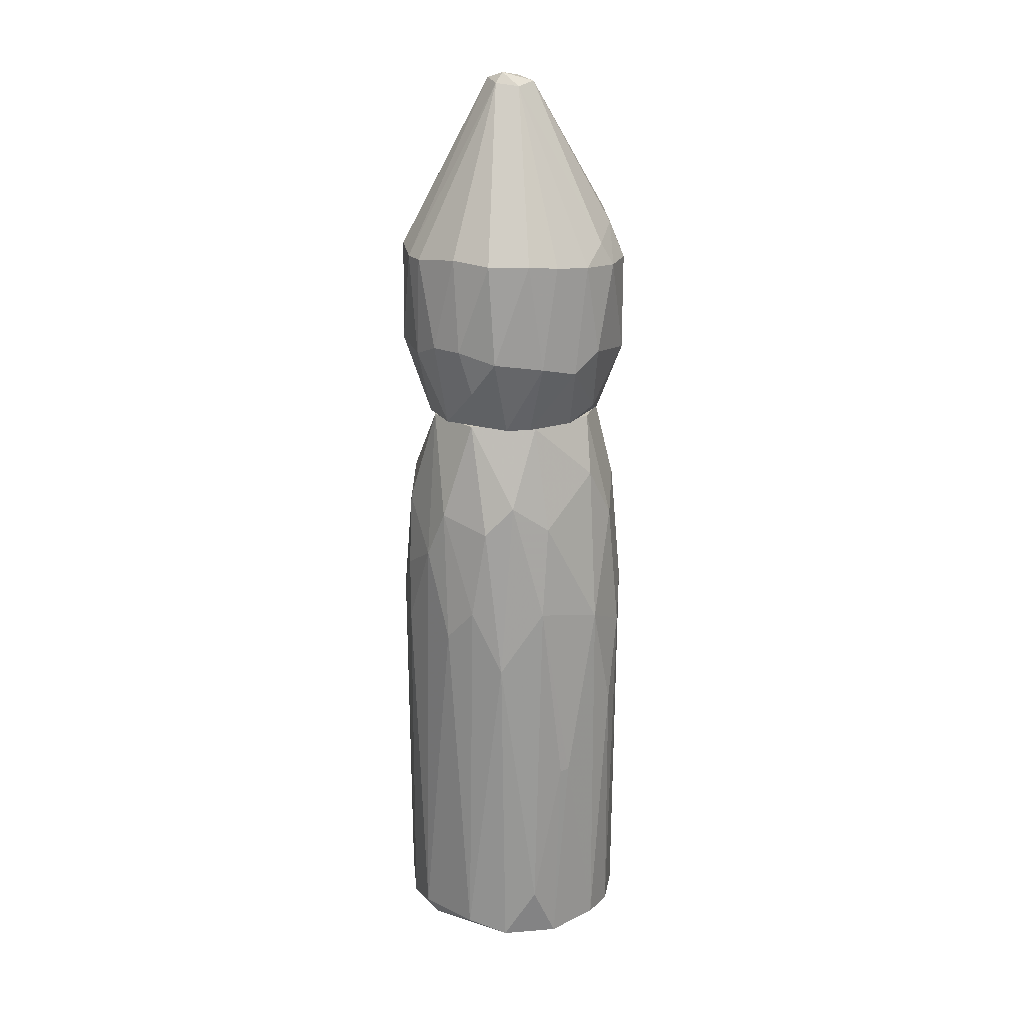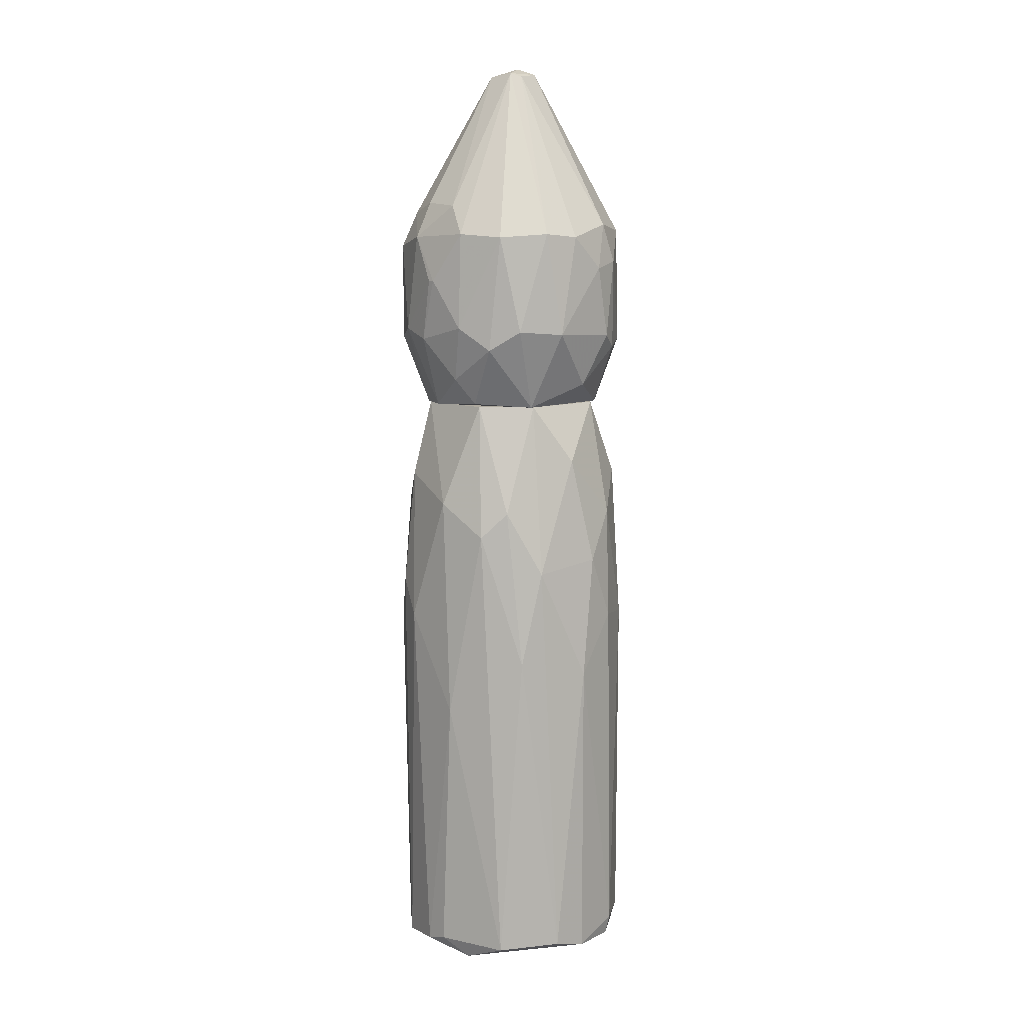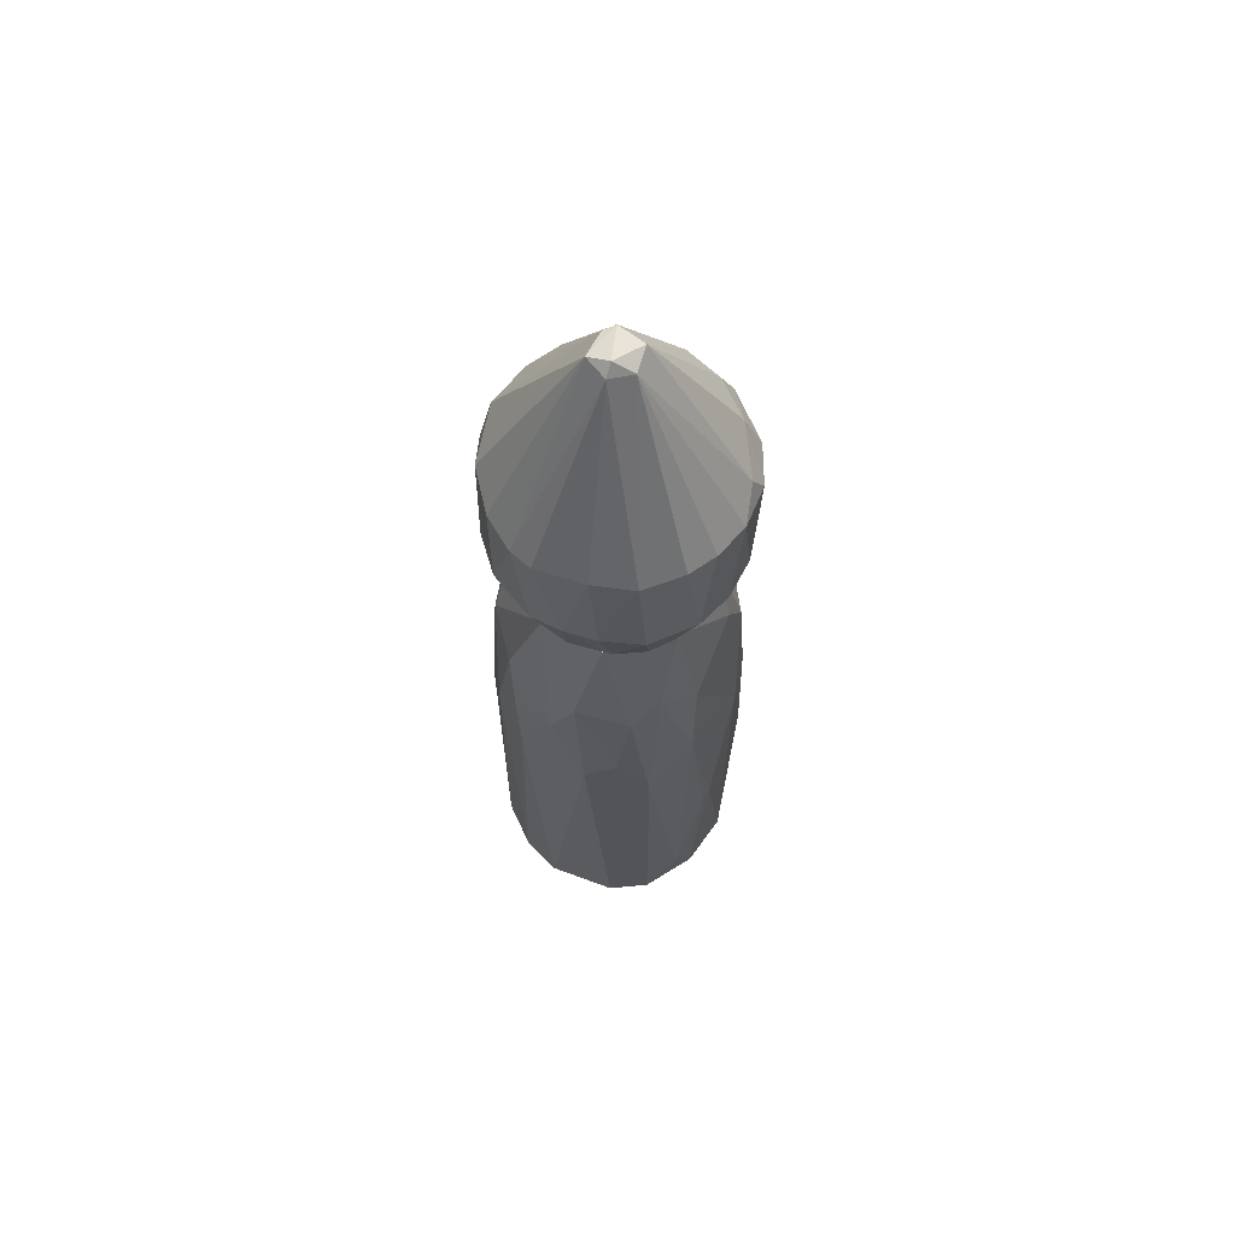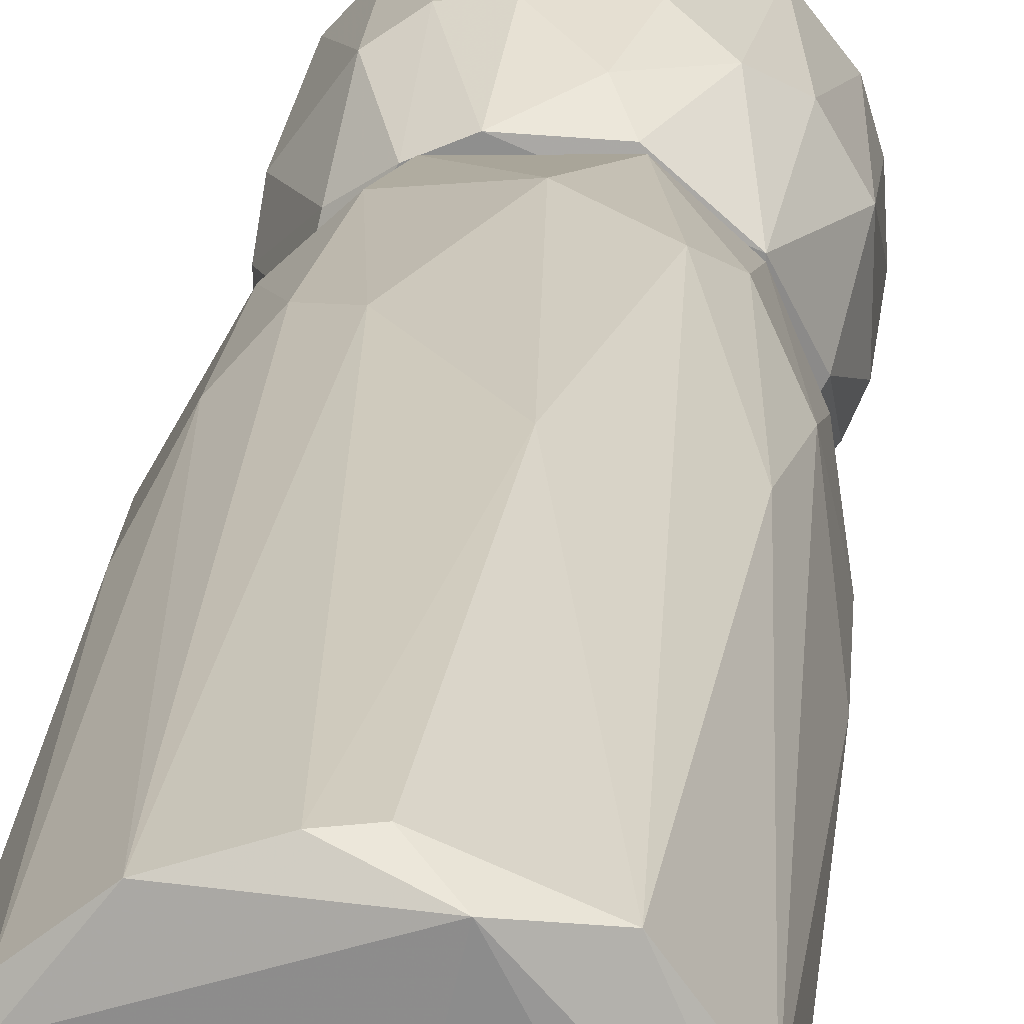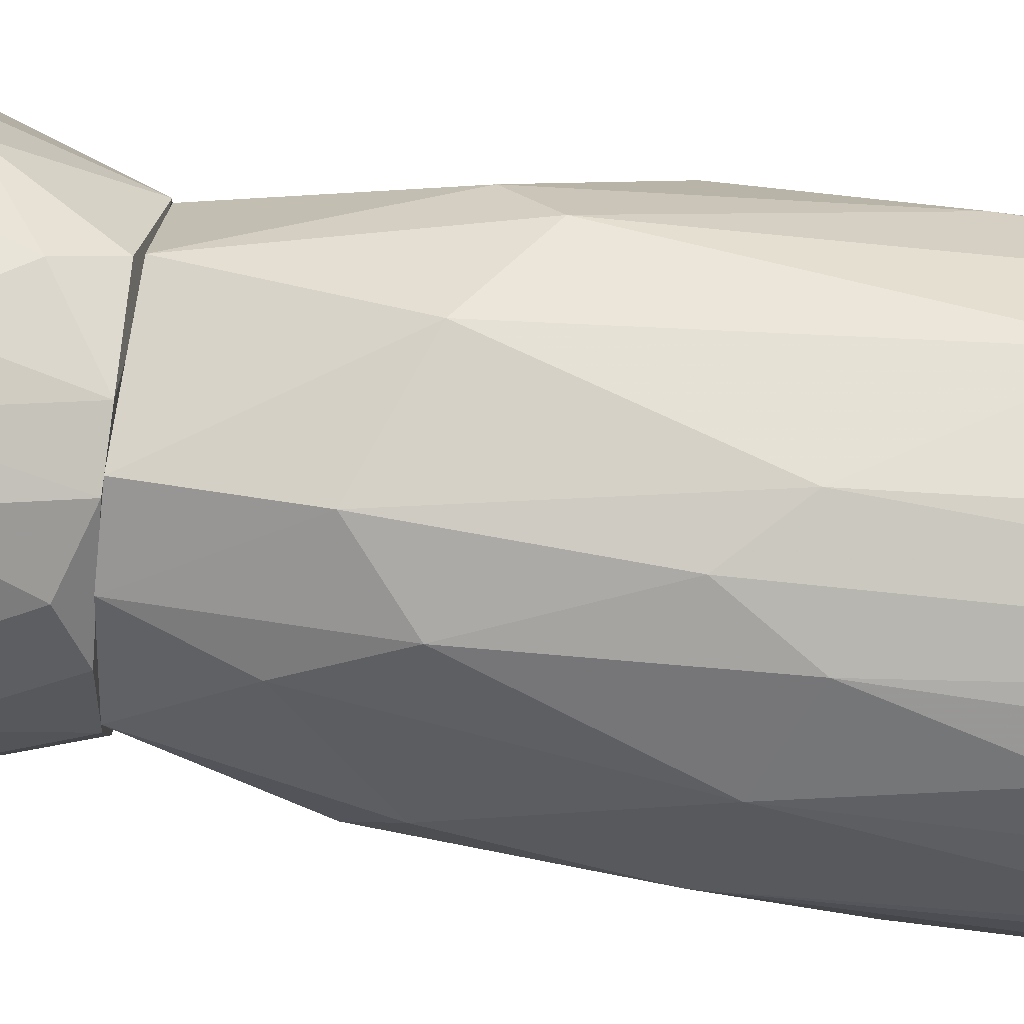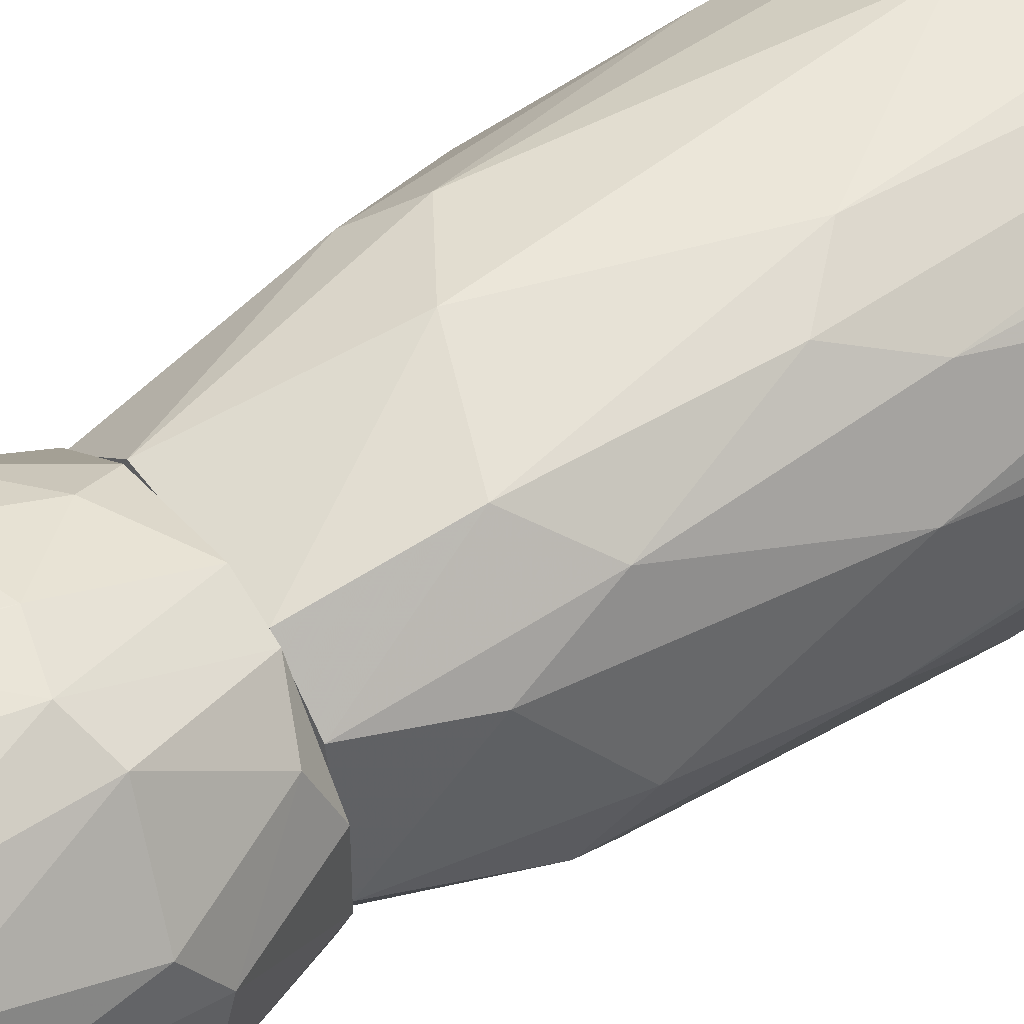
<metadata>
{"format":"obj","ext":"obj","renderer":"f3d","projection":"perspective","resolution":1024,"background":"white","views":[{"elev":21.1,"azim":-119.3,"up":"+Y"},{"elev":9.4,"azim":45.9,"up":"+Y"},{"elev":65.8,"azim":-139.3,"up":"+Y"},{"elev":23.9,"azim":5.4,"up":"+Z"},{"elev":63.0,"azim":-82.0,"up":"+Z"},{"elev":51.2,"azim":-125.7,"up":"+Z"}]}
</metadata>
<code>
o convex_0
v 0.0207 0.04149 0.2197
v -0.2349 -0.5336 -0.01032
v -0.2349 -0.5336 0.008773
v 0.2316 -0.9363 0.008773
v 0.0207 0.246 -0.1765
v -0.01759 -0.9172 -0.2341
v -0.107 -0.9427 0.2069
v 0.2125 0.01584 -0.08066
v -0.1838 0.1309 0.08546
v -0.1646 0.02866 -0.1573
v 0.155 -0.9235 0.1814
v 0.155 0.246 0.08546
v -0.1901 -0.9427 -0.1254
v 0.1486 -0.9172 -0.1893
v 0.2061 -0.09931 0.111
v 0.0527 -0.09284 -0.2277
v -0.08787 0.246 0.1558
v -0.171 -0.2272 0.1685
v -0.2157 -0.9363 0.08551
v -0.171 0.246 -0.04224
v -0.1006 -0.2142 -0.2148
v 0.02714 -0.9172 0.2325
v 0.1166 -0.0225 0.2005
v 0.155 0.09242 -0.1573
v -0.0687 -0.2079 0.2261
v -0.2285 -0.1504 -0.05508
v 0.2125 -0.9427 -0.087
v -0.2221 -0.1824 0.07907
v 0.155 0.246 -0.087
v -0.139 -0.9172 -0.1893
v 0.2316 -0.08002 -0.01671
v 0.2253 -0.9172 0.07911
v 0.07186 -0.9556 0.2006
v 0.07186 -0.9427 -0.2213
v 0.07186 0.246 0.1621
v -0.03675 -0.04167 -0.2277
v 0.1741 -0.2207 -0.1637
v -0.09426 0.246 -0.1509
v -0.2221 -0.9492 -0.01671
v -0.1965 -0.2782 -0.1382
v 0.0527 -0.3995 0.2325
v 0.2189 -0.9043 -0.09345
v -0.107 0.09254 0.1877
v 0.2061 0.1309 0.02156
v 0.1166 -0.1697 -0.2085
v -0.2221 -0.8405 -0.06787
v 0.1869 -0.291 0.1494
v 0.2381 -0.3229 0.01517
v -0.1774 -0.9427 0.1494
v -0.2157 0.03502 -0.0359
v -0.02397 -0.9492 -0.2149
v -0.2029 -0.3996 0.1302
v 0.2253 -0.2079 -0.07426
v -0.07509 0.05419 -0.2085
v -0.01759 -0.93 0.2325
v -0.171 0.02866 0.143
v -0.1518 -0.1504 -0.1829
v 0.07826 0.04784 -0.2085
v -0.1774 -0.9556 0.1174
v 0.155 0.02855 0.1621
v -0.1901 0.08607 -0.1062
v 0.03992 -0.2142 -0.2341
v -0.1263 -0.1439 0.2005
v -0.1454 0.246 0.09829
f 56 43 64
f 12 5 17
f 17 5 20
f 2 3 26
f 3 19 28
f 26 3 28
f 5 12 29
f 8 24 29
f 24 5 29
f 21 6 30
f 11 4 32
f 4 11 33
f 11 22 33
f 27 4 33
f 14 27 34
f 17 1 35
f 12 17 35
f 1 23 35
f 6 21 36
f 24 8 37
f 20 5 38
f 3 2 39
f 19 3 39
f 30 13 40
f 22 11 41
f 11 23 41
f 23 1 41
f 1 25 41
f 4 27 42
f 27 14 42
f 14 37 42
f 1 17 43
f 25 1 43
f 12 15 44
f 8 29 44
f 29 12 44
f 31 8 44
f 15 31 44
f 14 34 45
f 37 14 45
f 24 37 45
f 2 26 46
f 39 2 46
f 13 39 46
f 40 13 46
f 26 40 46
f 23 11 47
f 11 32 47
f 32 15 47
f 31 15 48
f 32 4 48
f 15 32 48
f 4 42 48
f 7 18 49
f 9 20 50
f 28 9 50
f 26 28 50
f 30 6 51
f 13 30 51
f 27 33 51
f 34 27 51
f 6 34 51
f 39 13 51
f 18 28 52
f 28 19 52
f 49 18 52
f 19 49 52
f 8 31 53
f 37 8 53
f 42 37 53
f 31 48 53
f 48 42 53
f 5 36 54
f 36 21 54
f 10 38 54
f 38 5 54
f 25 7 55
f 7 33 55
f 33 22 55
f 22 41 55
f 41 25 55
f 9 28 56
f 28 18 56
f 21 30 57
f 40 10 57
f 30 40 57
f 10 54 57
f 54 21 57
f 5 24 58
f 36 5 58
f 16 36 58
f 45 16 58
f 24 45 58
f 33 7 59
f 19 39 59
f 7 49 59
f 49 19 59
f 51 33 59
f 39 51 59
f 15 12 60
f 12 35 60
f 35 23 60
f 23 47 60
f 47 15 60
f 38 10 61
f 20 38 61
f 10 40 61
f 40 26 61
f 50 20 61
f 26 50 61
f 34 6 62
f 36 16 62
f 6 36 62
f 16 45 62
f 45 34 62
f 18 7 63
f 7 25 63
f 25 43 63
f 56 18 63
f 43 56 63
f 20 9 64
f 17 20 64
f 43 17 64
f 9 56 64
o convex_1
v -0.1326 0.3292 -0.1701
v 0.007934 0.5081 0.2325
v -0.004815 0.5081 0.2325
v -0.01117 0.9491 -0.02947
v 0.2253 0.3931 -0.06146
v -0.1582 0.2717 0.1047
v -0.2221 0.5848 0.04711
v -0.01756 0.5913 -0.2277
v 0.155 0.246 0.09189
v 0.2061 0.6039 0.09824
v 0.05271 0.246 -0.1701
v 0.1614 0.6103 -0.1573
v -0.171 0.5976 -0.151
v -0.1454 0.5785 0.1814
v 0.02712 0.9363 0.02797
v -0.171 0.246 -0.05506
v -0.04315 0.246 0.175
v 0.07186 0.6039 0.2133
v 0.1294 0.3675 0.1878
v 0.2125 0.6231 -0.06146
v 0.08465 0.4059 -0.2149
v -0.2221 0.3867 -0.05506
v 0.2253 0.3995 0.0727
v -0.02396 0.9299 0.03436
v -0.1454 0.3867 0.1814
v 0.1422 0.246 -0.1126
v 0.02712 0.9363 -0.04226
v -0.0559 0.5976 0.2197
v -0.06869 0.4187 -0.2212
v -0.2157 0.4058 0.0791
v -0.2093 0.5976 -0.08065
v 0.09105 0.6039 -0.2084
v 0.1486 0.5976 0.175
v 0.1614 0.3803 -0.1637
v -0.03036 0.3867 0.2261
v -0.03675 0.246 -0.1765
v -0.1965 0.5785 0.1238
v -0.1071 0.6039 -0.1957
v -0.1837 0.3995 -0.1446
v 0.2253 0.5976 0.03432
v 0.1997 0.2908 -0.01672
v -0.04315 0.9235 -0.01028
v 0.06551 0.2525 0.1686
v 0.1806 0.4059 0.1494
v -0.171 0.246 0.04072
v -0.004815 0.3932 -0.2277
v 0.2189 0.5465 -0.087
v -0.01756 0.9299 -0.04866
v 0.07186 0.4123 0.2197
v 0.02712 0.6614 0.1941
v -0.09428 0.4058 0.2133
v 0.03992 0.9299 0.008775
v -0.1263 0.4187 -0.1957
v 0.02712 0.5913 -0.2277
v -0.2221 0.5913 -0.02312
v -0.2221 0.3676 0.02152
v -0.1901 0.6231 0.09829
v -0.1199 0.6487 0.1622
v -0.1518 0.246 -0.09984
v 0.03992 0.3036 0.2005
v 0.2317 0.5337 -0.02947
v -0.1007 0.246 0.1494
v 0.2061 0.3675 -0.09979
v -0.0495 0.6679 0.1878
f 88 122 128
f 75 73 80
f 80 73 81
f 79 68 88
f 73 75 90
f 68 79 91
f 84 76 91
f 67 66 92
f 66 82 92
f 70 89 94
f 91 76 96
f 74 79 97
f 79 82 97
f 75 85 98
f 90 75 98
f 85 96 98
f 96 76 98
f 66 67 99
f 75 80 100
f 65 93 100
f 89 78 101
f 71 94 101
f 94 89 101
f 72 93 102
f 95 77 103
f 86 95 103
f 74 87 104
f 69 87 105
f 87 73 105
f 73 90 105
f 88 68 106
f 77 95 106
f 81 73 107
f 73 83 107
f 83 73 108
f 73 87 108
f 87 74 108
f 74 97 108
f 97 83 108
f 80 81 109
f 85 75 110
f 93 72 110
f 75 100 110
f 100 93 110
f 76 84 111
f 98 76 111
f 68 91 112
f 72 102 112
f 102 77 112
f 106 68 112
f 77 106 112
f 82 66 113
f 97 82 113
f 83 97 113
f 66 99 113
f 82 79 114
f 79 88 114
f 92 82 114
f 78 89 115
f 67 92 115
f 92 78 115
f 99 67 115
f 81 99 115
f 79 74 116
f 91 79 116
f 84 91 116
f 74 104 116
f 104 84 116
f 93 65 117
f 77 102 117
f 102 93 117
f 65 103 117
f 103 77 117
f 96 85 118
f 91 96 118
f 110 72 118
f 85 110 118
f 112 91 118
f 72 112 118
f 86 71 119
f 95 86 119
f 71 106 119
f 106 95 119
f 71 86 120
f 86 80 120
f 94 71 120
f 70 94 120
f 109 70 120
f 80 109 120
f 71 101 121
f 88 106 121
f 106 71 121
f 78 92 122
f 101 78 122
f 88 121 122
f 121 101 122
f 80 86 123
f 65 100 123
f 100 80 123
f 103 65 123
f 86 103 123
f 99 81 124
f 81 107 124
f 107 83 124
f 83 113 124
f 113 99 124
f 87 69 125
f 84 104 125
f 104 87 125
f 111 84 125
f 69 111 125
f 89 70 126
f 70 109 126
f 109 81 126
f 115 89 126
f 81 115 126
f 90 98 127
f 69 105 127
f 105 90 127
f 111 69 127
f 98 111 127
f 114 88 128
f 92 114 128
f 122 92 128

</code>
